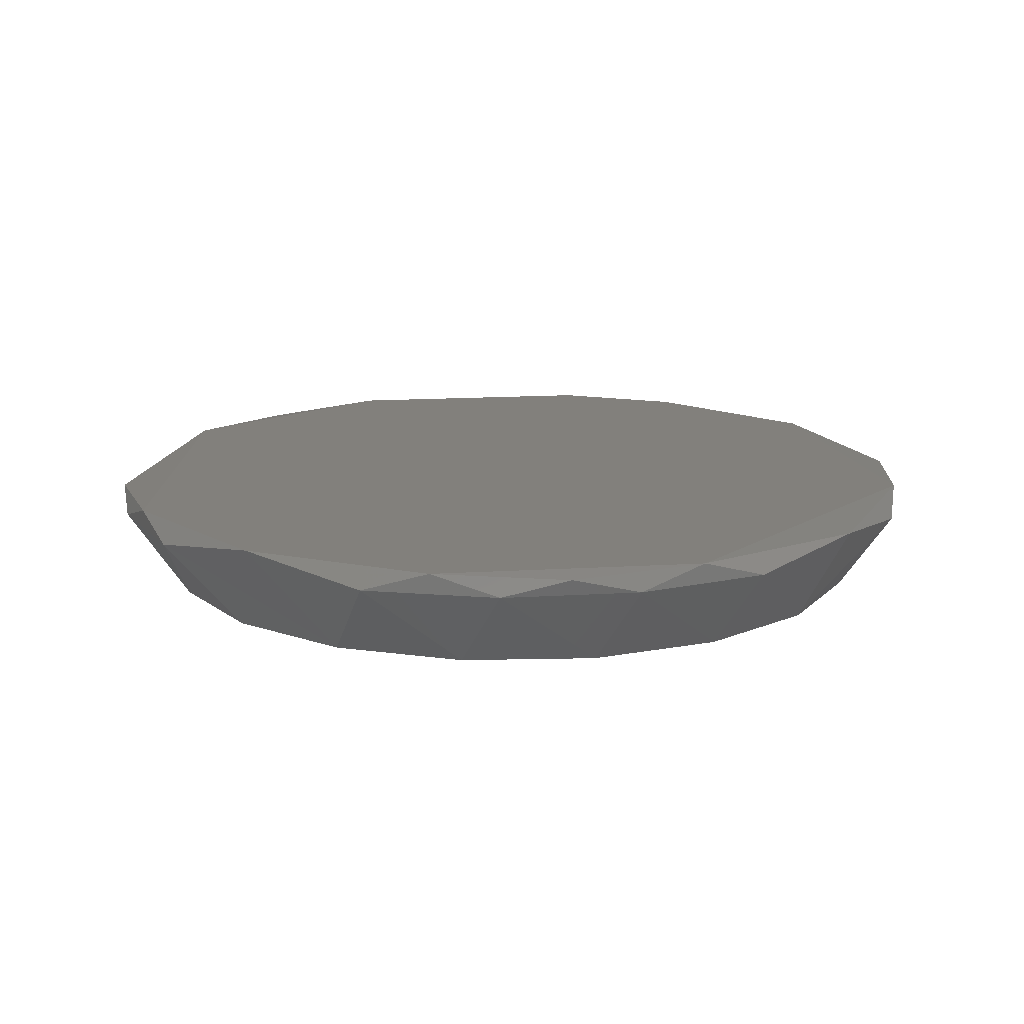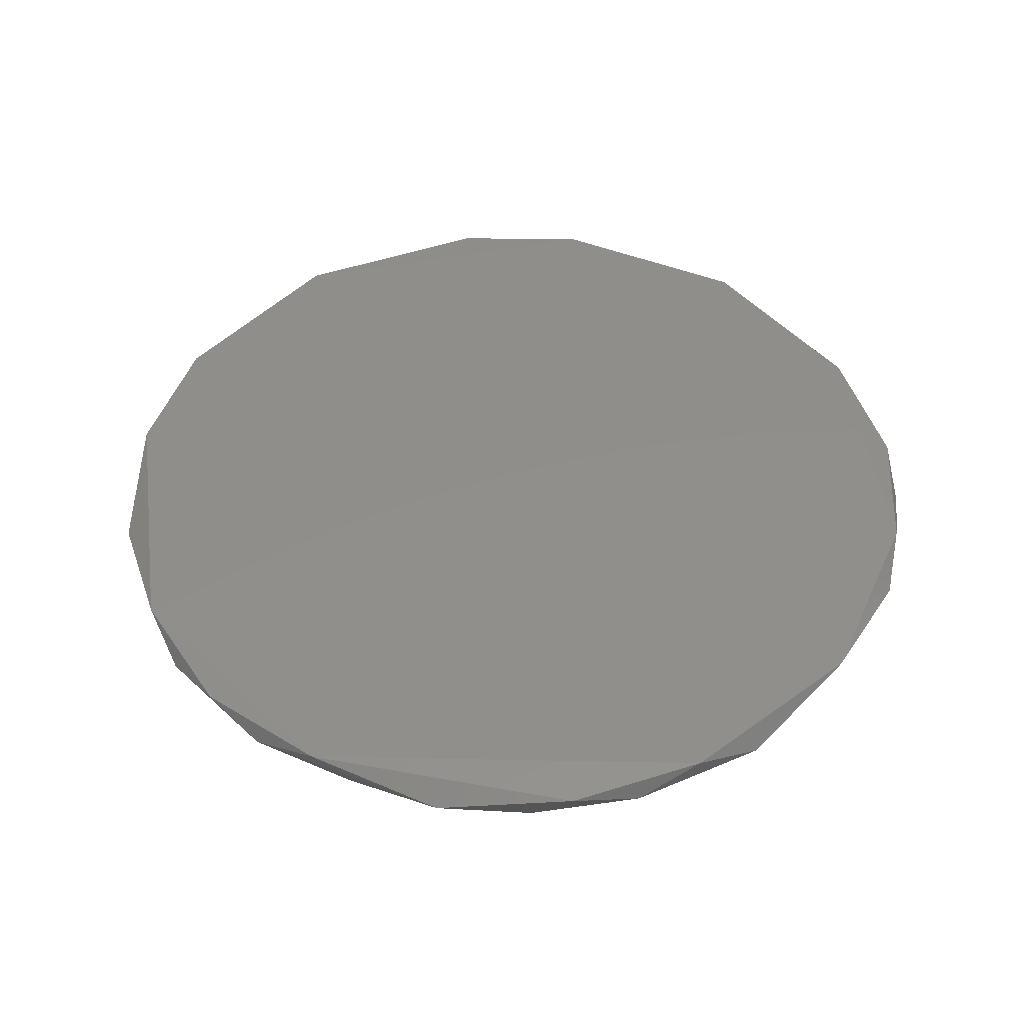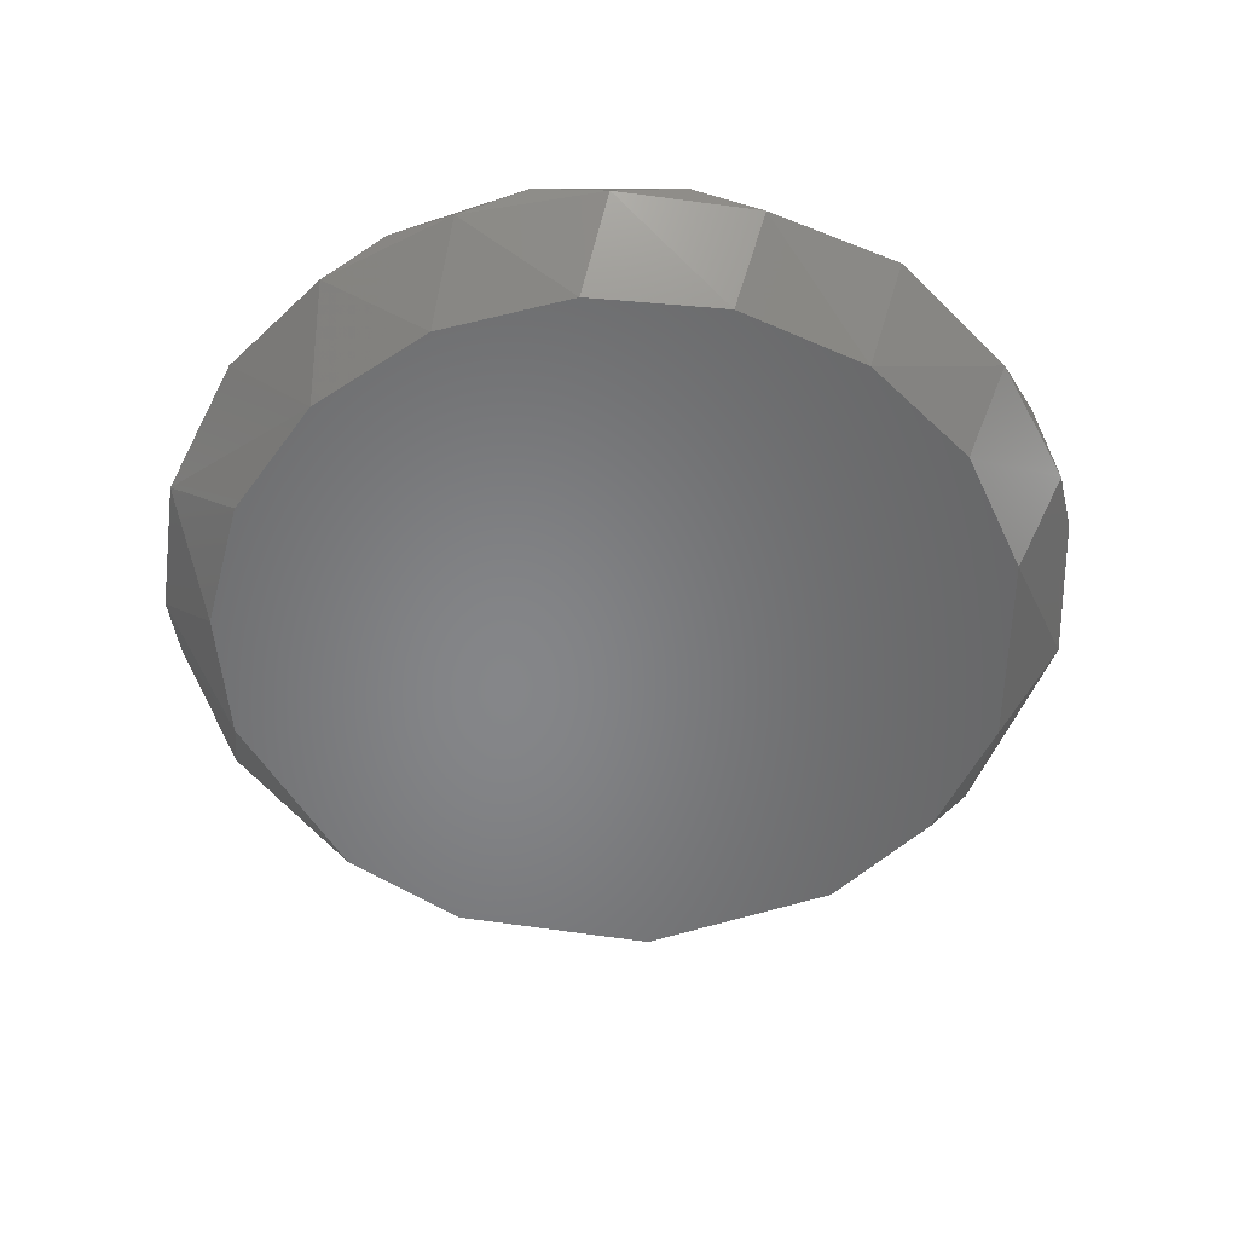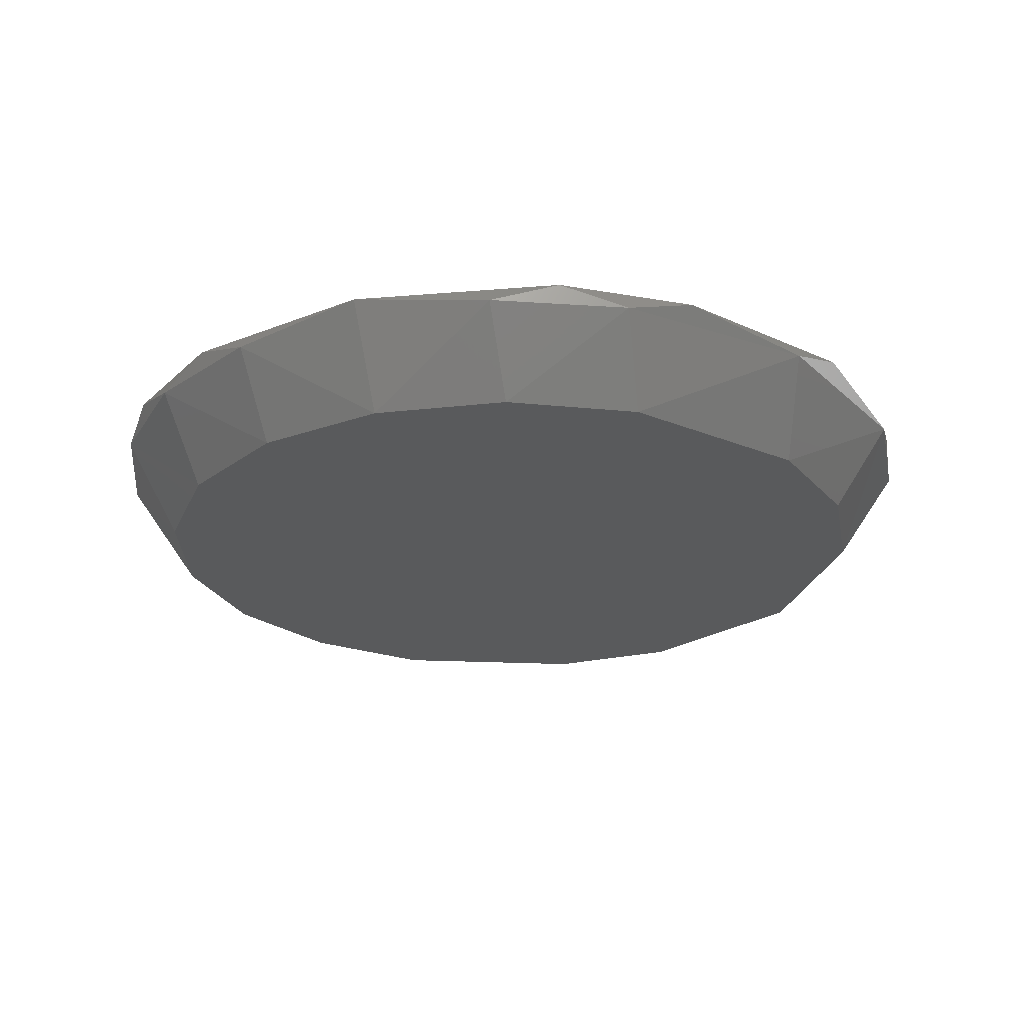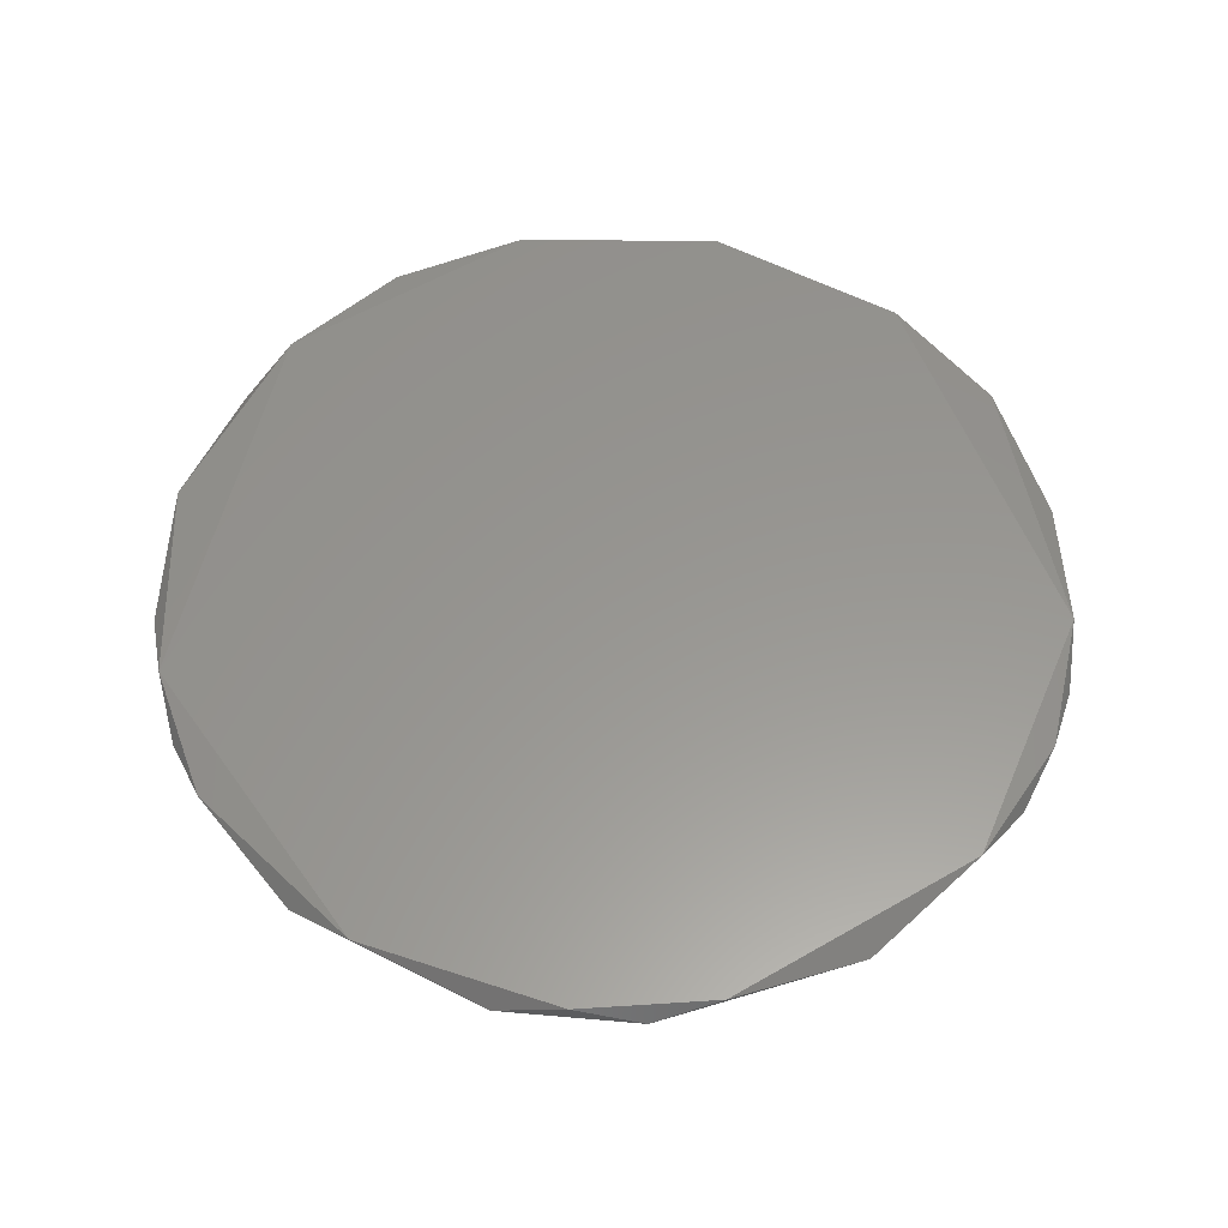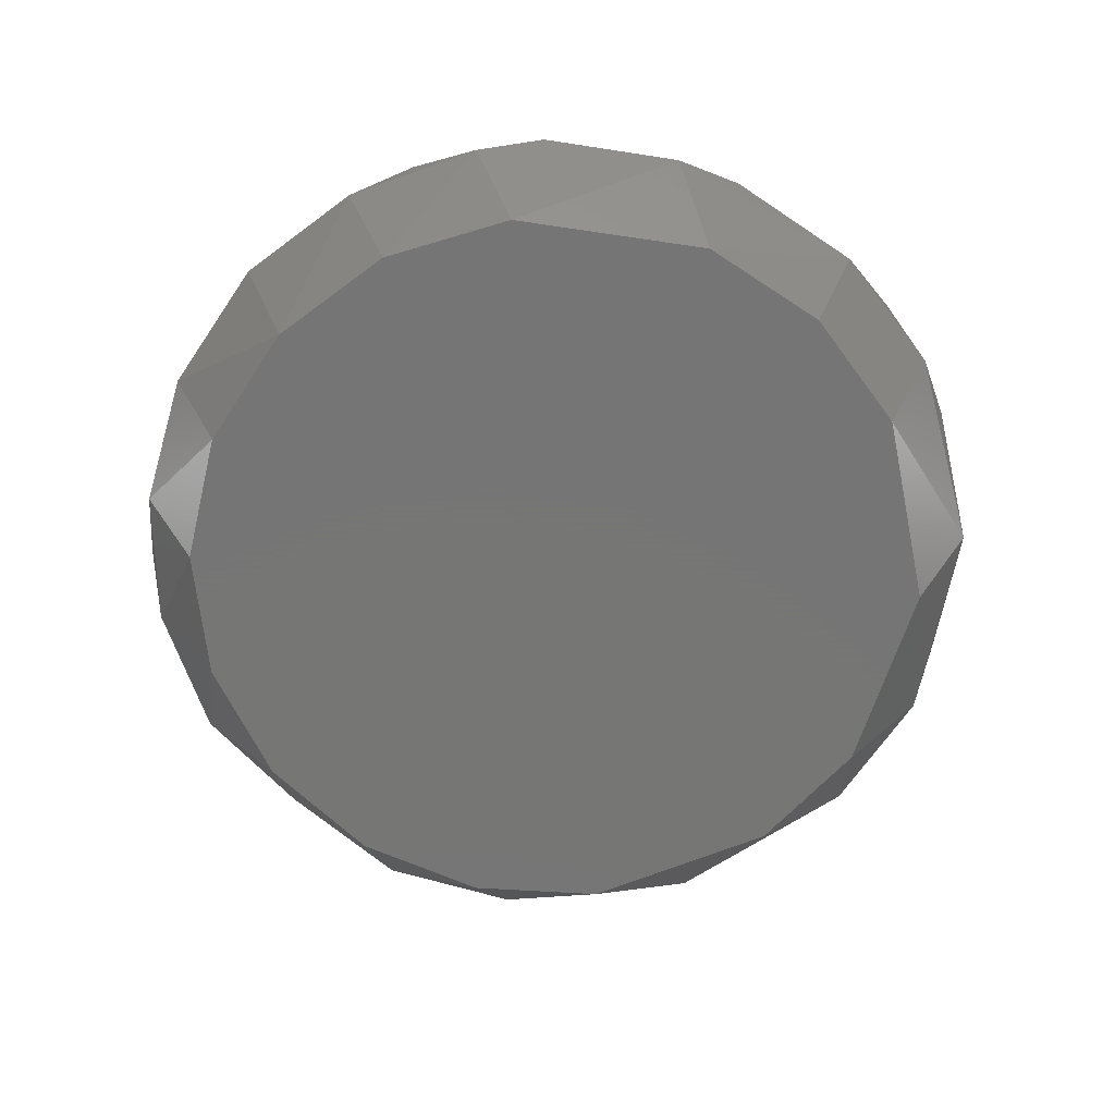
<metadata>
{"format":"stl","ext":"stl","renderer":"f3d","projection":"perspective","resolution":1024,"background":"white","views":[{"elev":14.7,"azim":-142.7,"up":"+Z"},{"elev":47.5,"azim":127.2,"up":"+Z"},{"elev":-53.0,"azim":-125.2,"up":"+Z"},{"elev":-24.0,"azim":-69.4,"up":"+Z"},{"elev":58.3,"azim":14.2,"up":"+Z"},{"elev":-68.1,"azim":-43.4,"up":"+Z"}]}
</metadata>
<code>
# stl→obj: 46 verts, 86 faces
v -0.0185 -0 -0.005
v -0.01417 0.01189 -0.005
v -0.00925 0.01602 -0.005
v -0.003212 0.01822 -0.005
v 0.003212 0.01822 -0.005
v 0.00925 0.01602 -0.005
v 0.01417 0.01189 -0.005
v 0.01822 0.003212 -0.005
v 0.01822 -0.003212 -0.005
v 0.01417 -0.01189 -0.005
v 0.006327 -0.01738 -0.005
v 0 -0.0185 -0.005
v -0.006327 -0.01738 -0.005
v -0.01417 -0.01189 -0.005
v -0.006567 0.02021 -0.001
v -0 0.02105 0
v -0.02021 -0.006567 -0.001
v -0.02125 -0 -0.0002
v -0.02021 0.006567 -0.001
v 0.01893 0.009647 -0.001
v 0.02125 0 -0.001
v -0.009647 -0.01893 -0.001
v -0.01503 -0.01503 -0.0002
v -0.01719 -0.01249 -0.001
v 0.02021 -0.006567 -0.001
v 0.01503 -0.01503 -0.001
v 0 -0.02125 -0.001
v 0.006567 -0.02021 -0.001
v 0.01249 0.01719 -0.001
v 0.01503 0.01503 -0.0002
v -0.006505 -0.02002 0
v 0.009557 -0.01876 0
v 0.01876 -0.009557 0
v 0.02079 0.003293 0
v 0.006567 0.02021 -0.001
v -0.01738 -0.006327 -0.005
v -0.01738 0.006327 -0.005
v -0.01876 -0.009557 0
v -0.01876 0.009557 0
v 0.009557 0.01876 0
v -0.009557 0.01876 0
v -0.01503 0.01503 -0.0002
v 0.003293 -0.02079 0
v 0.02099 -0.003324 -0.0002
v -0.01719 0.01249 -0.001
v -0.01249 0.01719 -0.001
f 1 2 3
f 1 3 4
f 1 4 5
f 1 5 6
f 1 6 7
f 1 7 8
f 1 8 9
f 1 9 10
f 1 10 11
f 1 11 12
f 1 12 13
f 1 13 14
f 15 16 4
f 17 18 1
f 19 1 18
f 20 21 8
f 22 23 24
f 22 24 14
f 25 26 10
f 27 12 11
f 27 11 28
f 7 29 30
f 7 30 20
f 7 20 8
f 11 10 26
f 11 26 28
f 9 8 21
f 9 21 25
f 9 25 10
f 13 12 27
f 13 27 22
f 13 22 14
f 31 23 22
f 31 22 27
f 32 28 26
f 33 32 26
f 33 26 25
f 34 21 20
f 34 20 30
f 3 15 4
f 4 16 35
f 4 35 5
f 5 35 6
f 36 17 1
f 37 1 19
f 38 18 17
f 38 23 31
f 39 19 18
f 39 18 38
f 40 35 16
f 40 34 30
f 41 16 15
f 41 42 39
f 43 27 28
f 43 28 32
f 31 43 32
f 31 32 33
f 31 33 34
f 31 34 40
f 31 40 16
f 31 16 41
f 31 41 39
f 39 38 31
f 43 31 27
f 44 21 34
f 44 34 33
f 44 33 25
f 44 25 21
f 24 23 38
f 24 38 17
f 24 17 36
f 24 36 14
f 45 2 37
f 45 37 19
f 45 19 39
f 45 39 42
f 46 15 3
f 46 3 2
f 46 2 45
f 46 45 42
f 46 42 41
f 46 41 15
f 29 6 35
f 29 35 40
f 29 40 30
f 29 7 6

</code>
